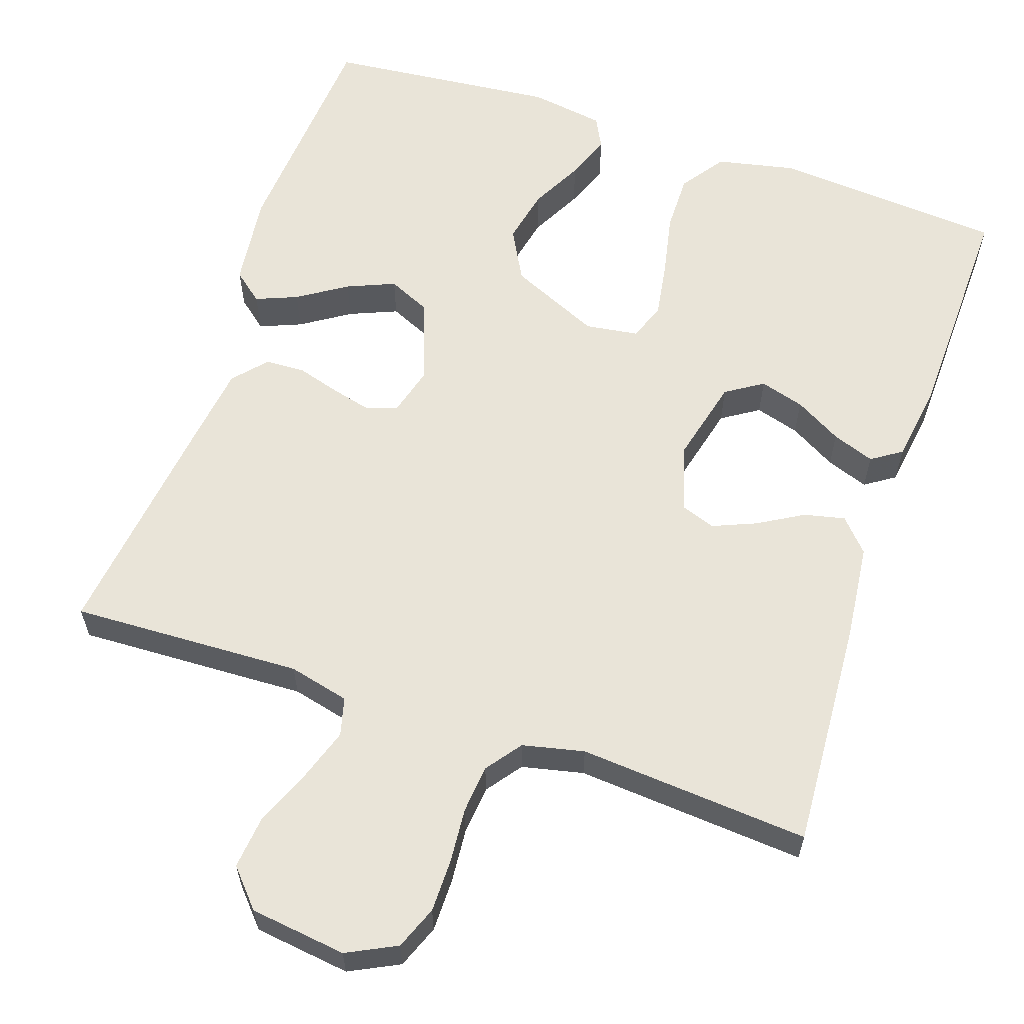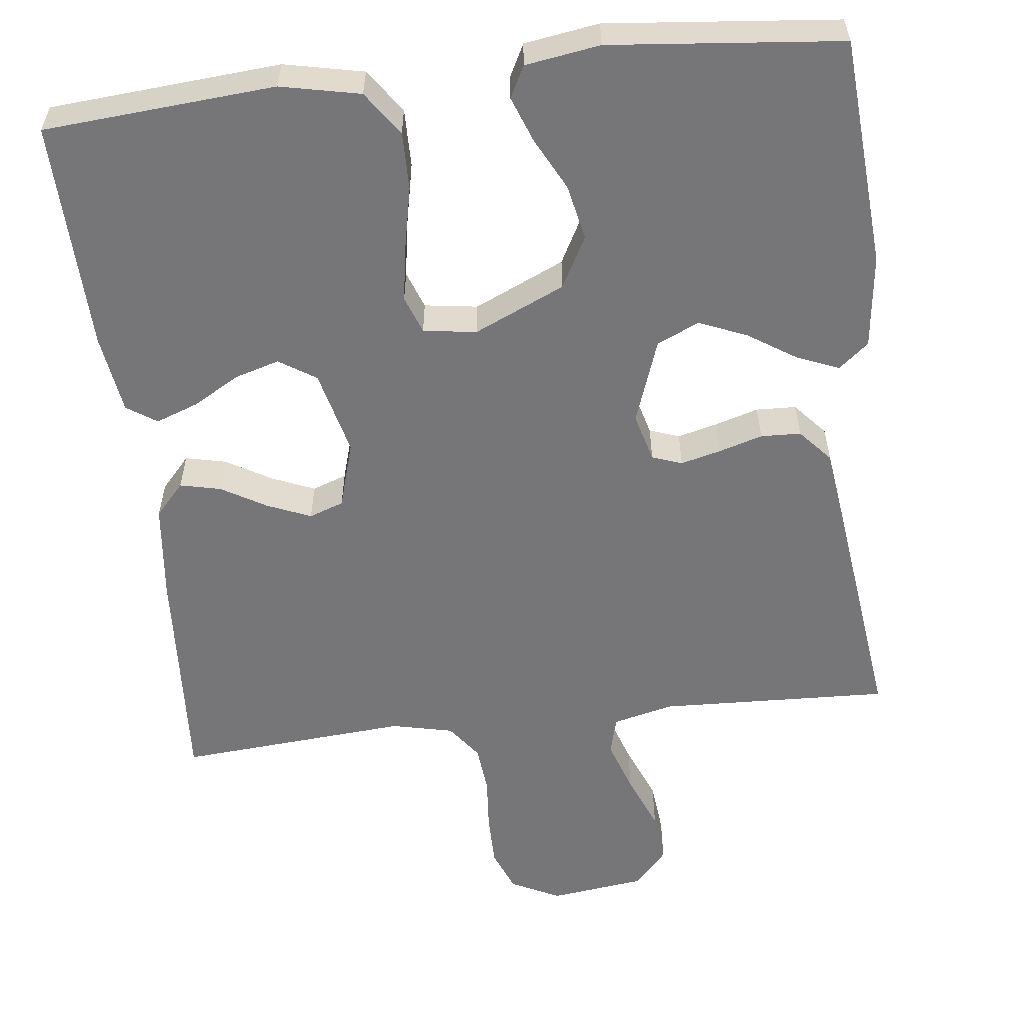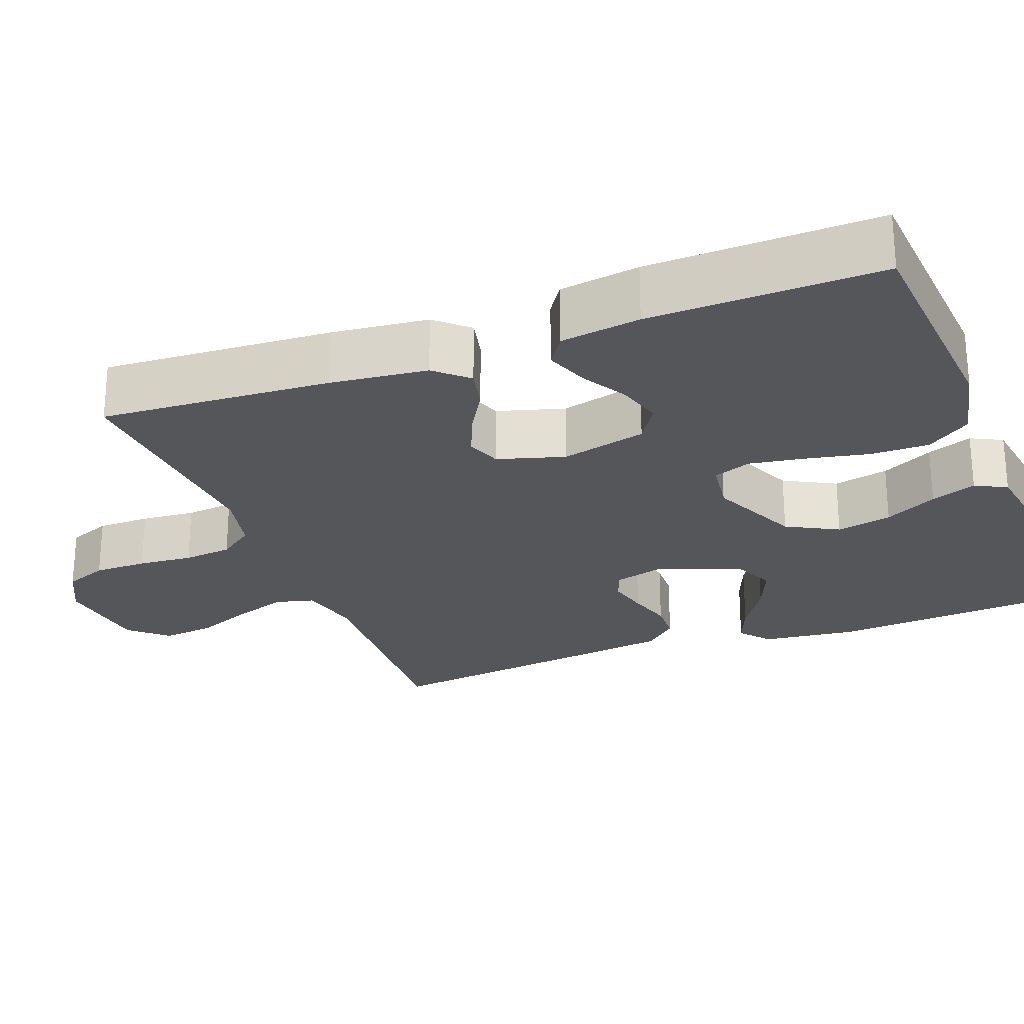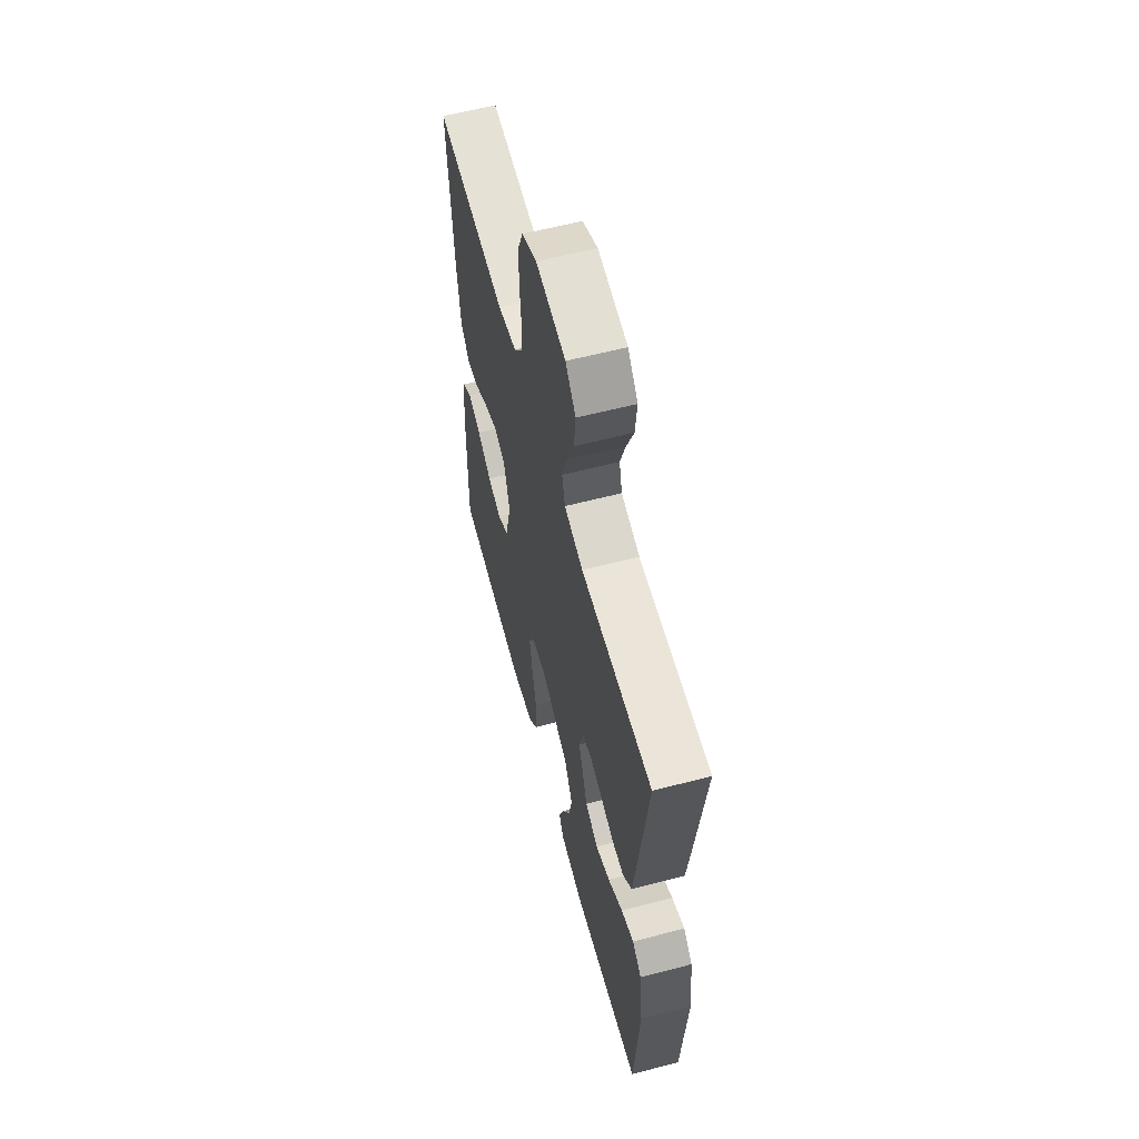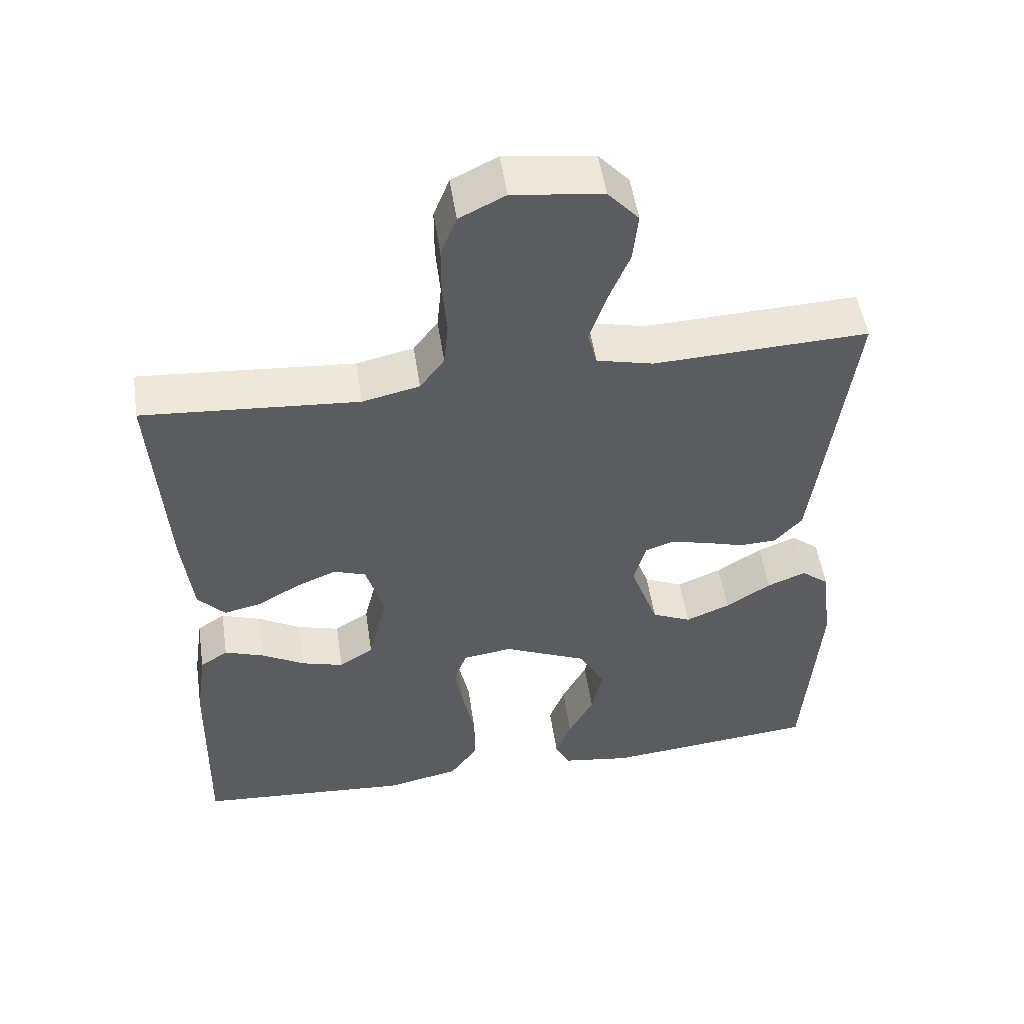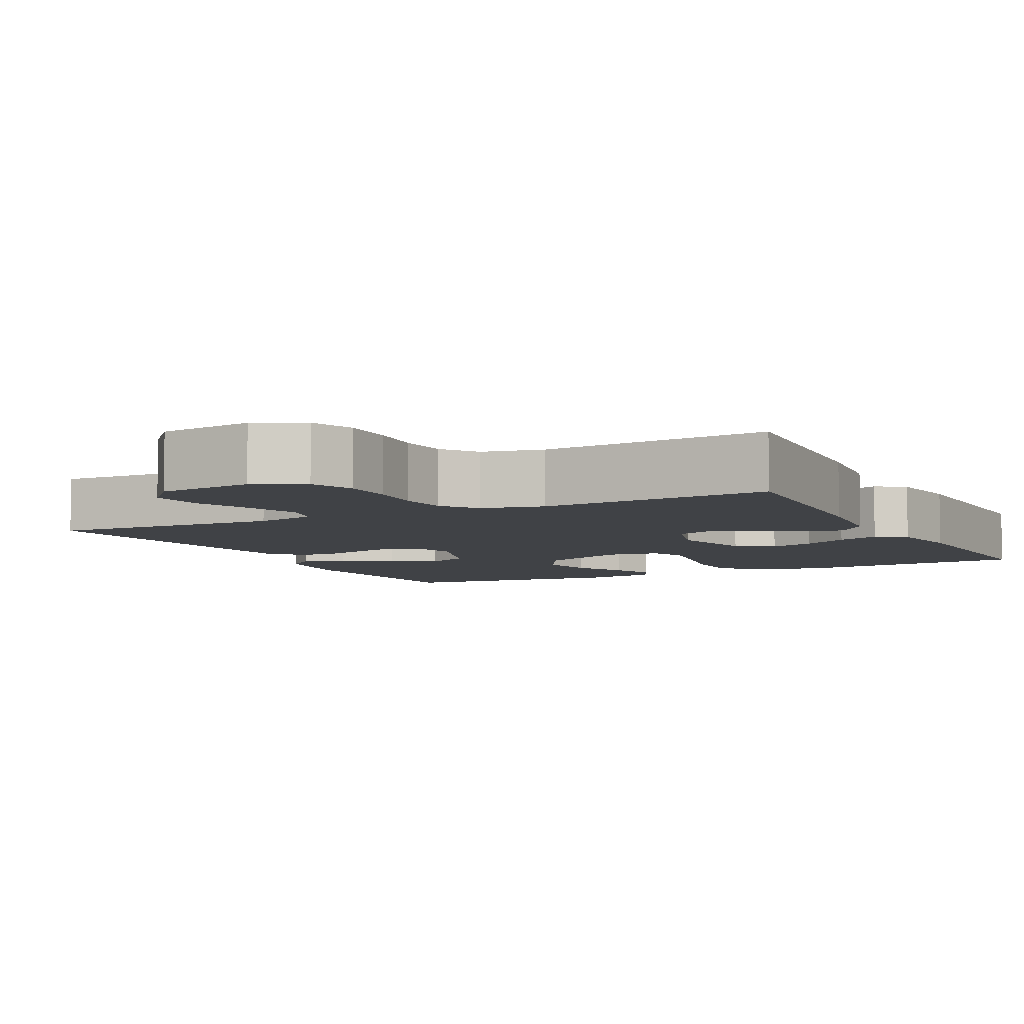
<metadata>
{"format":"obj","ext":"obj","renderer":"f3d","projection":"perspective","resolution":1024,"background":"white","views":[{"elev":60.3,"azim":18.8,"up":"+Y"},{"elev":-56.9,"azim":-173.3,"up":"+Y"},{"elev":-25.2,"azim":110.9,"up":"+Y"},{"elev":60.4,"azim":-104.9,"up":"+Z"},{"elev":52.0,"azim":171.5,"up":"+Z"},{"elev":-6.2,"azim":26.9,"up":"+Y"}]}
</metadata>
<code>
v -0.5 0.07 0.5
v -0.2 0.07 0.488
v -0.121 0.07 0.507
v -0.108 0.07 0.557
v -0.131 0.07 0.626
v -0.161 0.07 0.7
v -0.168 0.07 0.768
v -0.125 0.07 0.816
v 0 0.07 0.832
v 0.064 0.07 0.8
v 0.086 0.07 0.744
v 0.086 0.07 0.675
v 0.08 0.07 0.604
v 0.086 0.07 0.541
v 0.12 0.07 0.495
v 0.2 0.07 0.477
v 0.5 0.07 0.5
v 0.481 0.07 0.2
v 0.467 0.07 0.075
v 0.429 0.07 0.033
v 0.376 0.07 0.045
v 0.318 0.07 0.079
v 0.261 0.07 0.103
v 0.216 0.07 0.087
v 0.19 0.07 0
v 0.217 0.07 -0.111
v 0.265 0.07 -0.142
v 0.323 0.07 -0.125
v 0.384 0.07 -0.09
v 0.439 0.07 -0.07
v 0.478 0.07 -0.096
v 0.493 0.07 -0.2
v 0.5 0.07 -0.5
v 0.2 0.07 -0.523
v 0.097 0.07 -0.501
v 0.057 0.07 -0.444
v 0.058 0.07 -0.368
v 0.075 0.07 -0.287
v 0.087 0.07 -0.214
v 0.069 0.07 -0.165
v 0 0.07 -0.155
v -0.118 0.07 -0.208
v -0.154 0.07 -0.275
v -0.139 0.07 -0.347
v -0.104 0.07 -0.415
v -0.082 0.07 -0.474
v -0.103 0.07 -0.515
v -0.2 0.07 -0.53
v -0.5 0.07 -0.5
v -0.521 0.07 -0.2
v -0.506 0.07 -0.078
v -0.467 0.07 -0.046
v -0.413 0.07 -0.068
v -0.35 0.07 -0.109
v -0.288 0.07 -0.135
v -0.233 0.07 -0.11
v -0.194 0.07 0
v -0.211 0.07 0.063
v -0.25 0.07 0.077
v -0.302 0.07 0.064
v -0.359 0.07 0.047
v -0.411 0.07 0.049
v -0.449 0.07 0.092
v -0.463 0.07 0.2
v -0.5 0 0.5
v -0.2 0 0.488
v -0.121 0 0.507
v -0.108 0 0.557
v -0.131 0 0.626
v -0.161 0 0.7
v -0.168 0 0.768
v -0.125 0 0.816
v 0 0 0.832
v 0.064 0 0.8
v 0.086 0 0.744
v 0.086 0 0.675
v 0.08 0 0.604
v 0.086 0 0.541
v 0.12 0 0.495
v 0.2 0 0.477
v 0.5 0 0.5
v 0.481 0 0.2
v 0.467 0 0.075
v 0.429 0 0.033
v 0.376 0 0.045
v 0.318 0 0.079
v 0.261 0 0.103
v 0.216 0 0.087
v 0.19 0 0
v 0.217 0 -0.111
v 0.265 0 -0.142
v 0.323 0 -0.125
v 0.384 0 -0.09
v 0.439 0 -0.07
v 0.478 0 -0.096
v 0.493 0 -0.2
v 0.5 0 -0.5
v 0.2 0 -0.523
v 0.097 0 -0.501
v 0.057 0 -0.444
v 0.058 0 -0.368
v 0.075 0 -0.287
v 0.087 0 -0.214
v 0.069 0 -0.165
v 0 0 -0.155
v -0.118 0 -0.208
v -0.154 0 -0.275
v -0.139 0 -0.347
v -0.104 0 -0.415
v -0.082 0 -0.474
v -0.103 0 -0.515
v -0.2 0 -0.53
v -0.5 0 -0.5
v -0.521 0 -0.2
v -0.506 0 -0.078
v -0.467 0 -0.046
v -0.413 0 -0.068
v -0.35 0 -0.109
v -0.288 0 -0.135
v -0.233 0 -0.11
v -0.194 0 0
v -0.211 0 0.063
v -0.25 0 0.077
v -0.302 0 0.064
v -0.359 0 0.047
v -0.411 0 0.049
v -0.449 0 0.092
v -0.463 0 0.2
f 64 1 2
f 63 64 2
f 62 63 2
f 61 62 2
f 60 61 2
f 59 60 2 3
f 58 59 3
f 57 58 3 4
f 52 53 54
f 51 52 54
f 50 51 54
f 49 50 54
f 48 49 54
f 47 48 54
f 46 47 54
f 45 46 54
f 44 45 54
f 43 44 54 55
f 42 43 55 56
f 36 37 38
f 35 36 38
f 34 35 38
f 33 34 38
f 32 33 38
f 31 32 38
f 30 31 38
f 29 30 38
f 28 29 38
f 27 28 38 39
f 26 27 39 40
f 20 21 22
f 19 20 22
f 18 19 22
f 17 18 22
f 16 17 22
f 15 16 22 23
f 14 15 23 24
f 11 12 13
f 10 11 13
f 9 10 13
f 8 9 13
f 7 8 13
f 6 7 13
f 5 6 13
f 4 5 13 14
f 14 24 25
f 4 14 25
f 57 4 25
f 56 57 25
f 42 56 25
f 41 42 25
f 25 26 40 41
f 66 65 128
f 66 128 127
f 66 127 126
f 66 126 125
f 66 125 124
f 67 66 124 123
f 67 123 122
f 68 67 122 121
f 118 117 116
f 118 116 115
f 118 115 114
f 118 114 113
f 118 113 112
f 118 112 111
f 118 111 110
f 118 110 109
f 118 109 108
f 119 118 108 107
f 120 119 107 106
f 102 101 100
f 102 100 99
f 102 99 98
f 102 98 97
f 102 97 96
f 102 96 95
f 102 95 94
f 102 94 93
f 102 93 92
f 103 102 92 91
f 104 103 91 90
f 86 85 84
f 86 84 83
f 86 83 82
f 86 82 81
f 86 81 80
f 87 86 80 79
f 88 87 79 78
f 77 76 75
f 77 75 74
f 77 74 73
f 77 73 72
f 77 72 71
f 77 71 70
f 77 70 69
f 78 77 69 68
f 89 88 78
f 89 78 68
f 89 68 121
f 89 121 120
f 89 120 106
f 89 106 105
f 105 104 90 89
f 1 65 66 2
f 2 66 67 3
f 3 67 68 4
f 4 68 69 5
f 5 69 70 6
f 6 70 71 7
f 7 71 72 8
f 8 72 73 9
f 9 73 74 10
f 10 74 75 11
f 11 75 76 12
f 12 76 77 13
f 13 77 78 14
f 14 78 79 15
f 15 79 80 16
f 16 80 81 17
f 17 81 82 18
f 18 82 83 19
f 19 83 84 20
f 20 84 85 21
f 21 85 86 22
f 22 86 87 23
f 23 87 88 24
f 24 88 89 25
f 25 89 90 26
f 26 90 91 27
f 27 91 92 28
f 28 92 93 29
f 29 93 94 30
f 30 94 95 31
f 31 95 96 32
f 32 96 97 33
f 33 97 98 34
f 34 98 99 35
f 35 99 100 36
f 36 100 101 37
f 37 101 102 38
f 38 102 103 39
f 39 103 104 40
f 40 104 105 41
f 41 105 106 42
f 42 106 107 43
f 43 107 108 44
f 44 108 109 45
f 45 109 110 46
f 46 110 111 47
f 47 111 112 48
f 48 112 113 49
f 49 113 114 50
f 50 114 115 51
f 51 115 116 52
f 52 116 117 53
f 53 117 118 54
f 54 118 119 55
f 55 119 120 56
f 56 120 121 57
f 57 121 122 58
f 58 122 123 59
f 59 123 124 60
f 60 124 125 61
f 61 125 126 62
f 62 126 127 63
f 63 127 128 64
f 64 128 65 1

</code>
